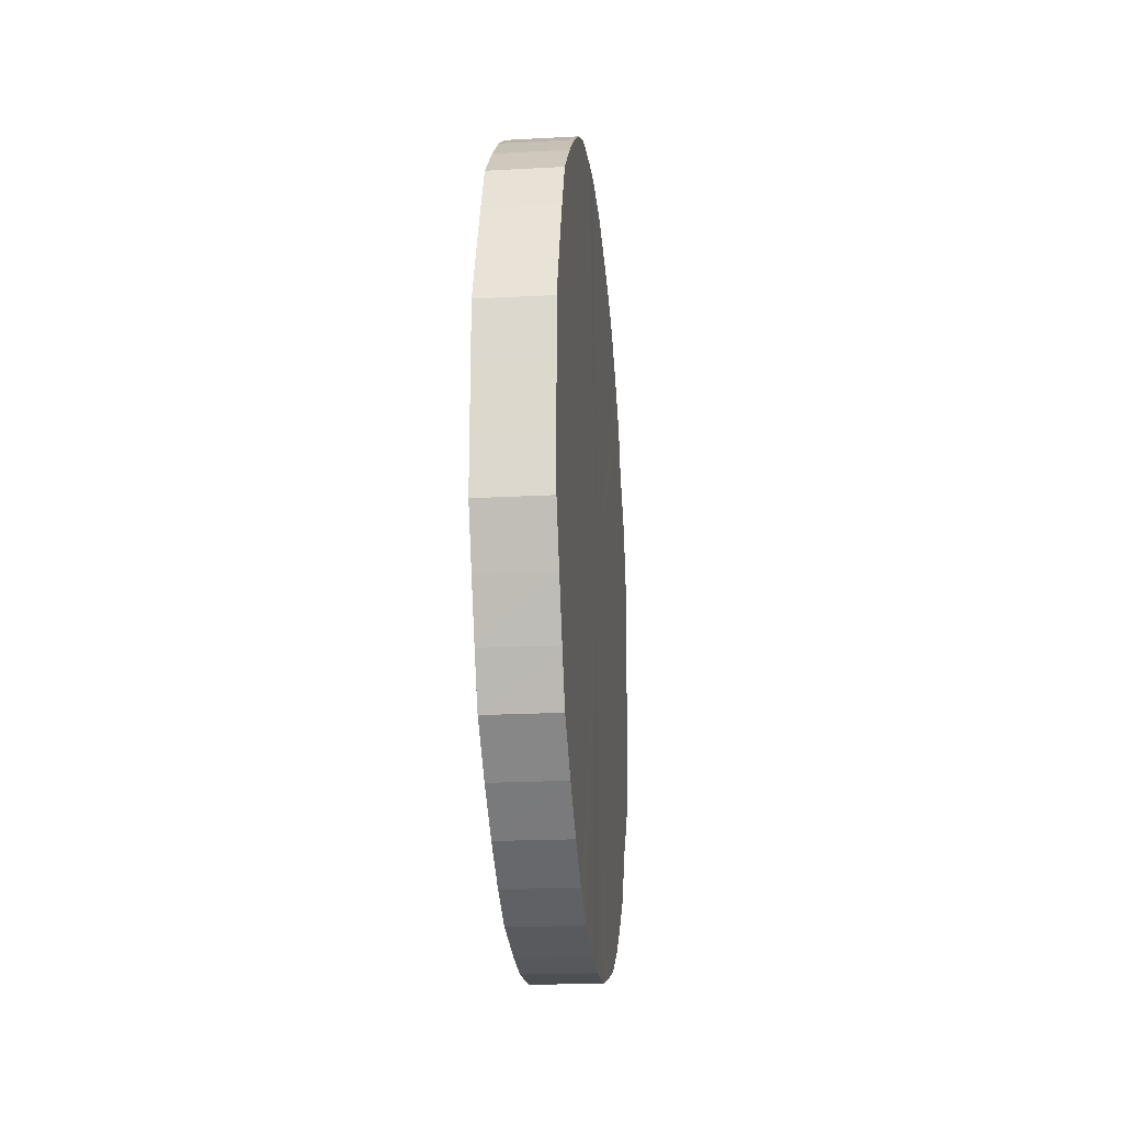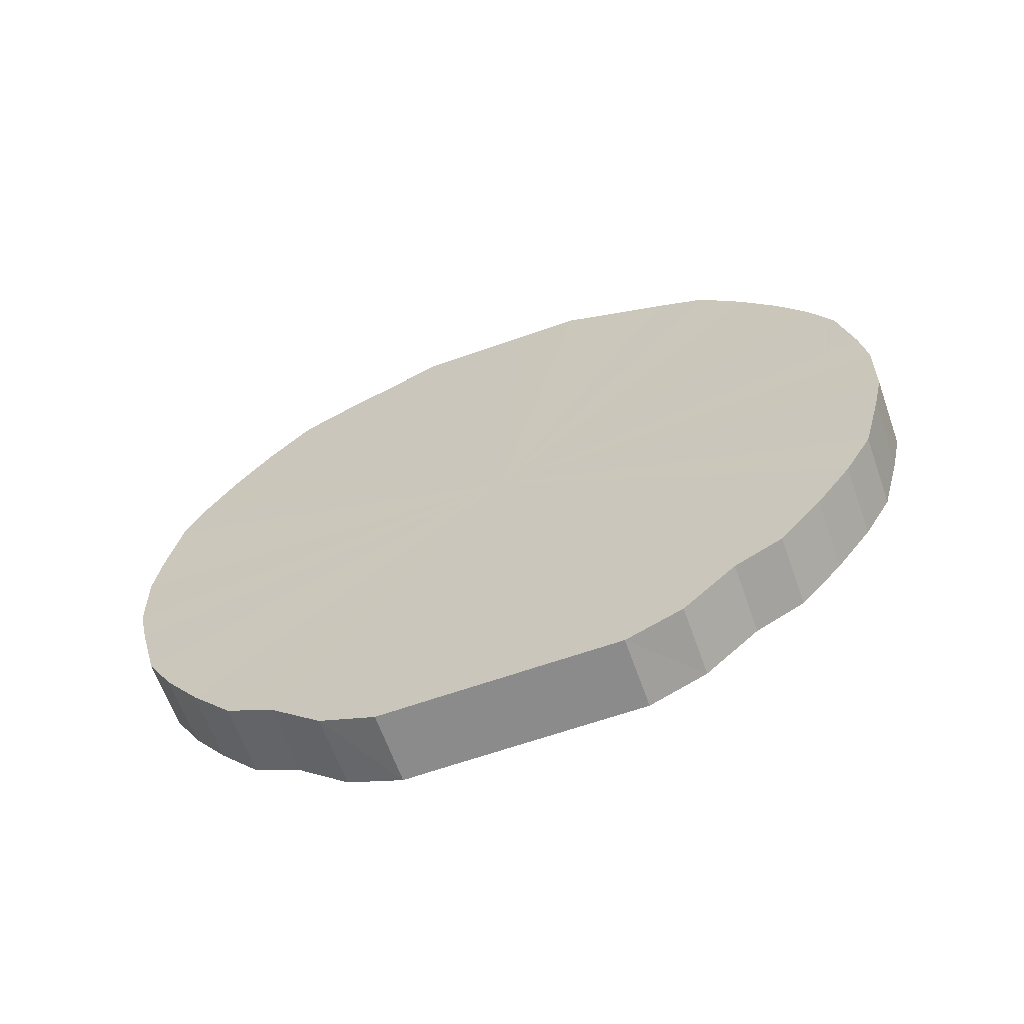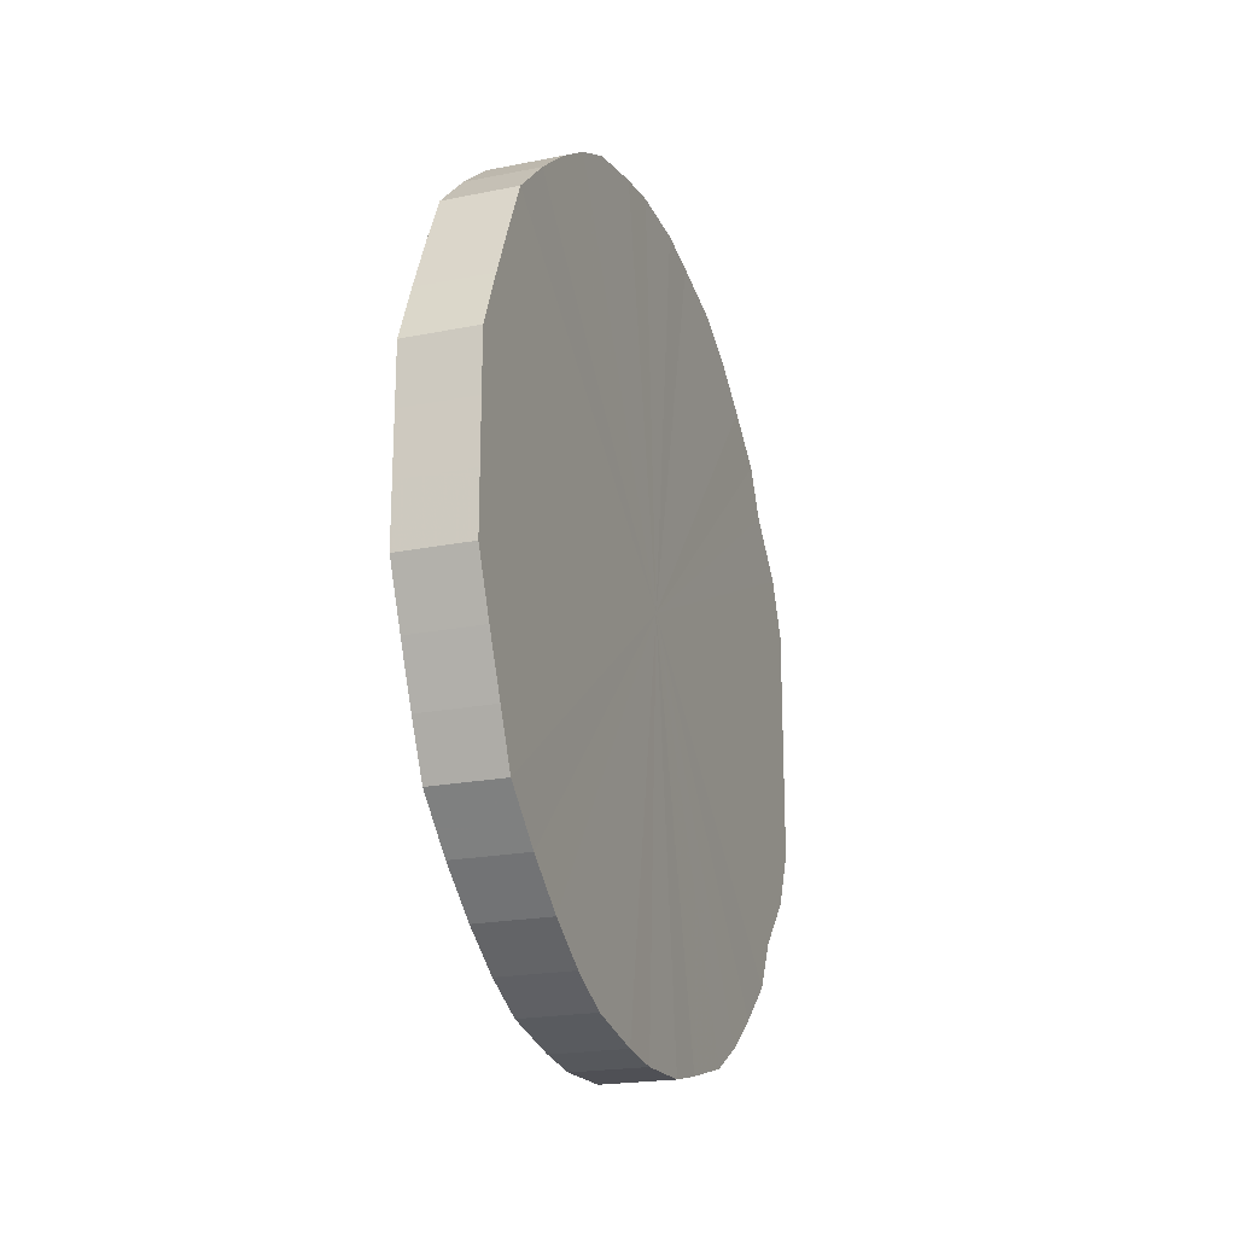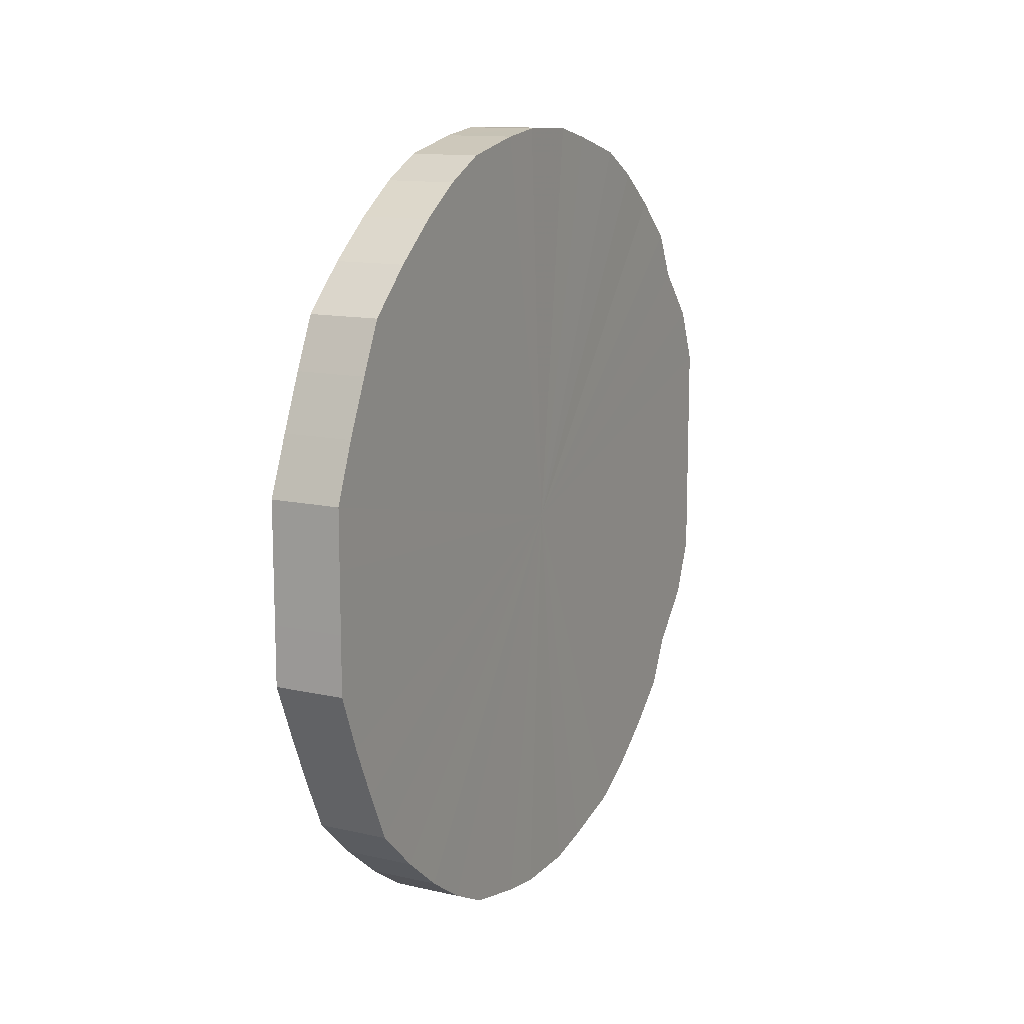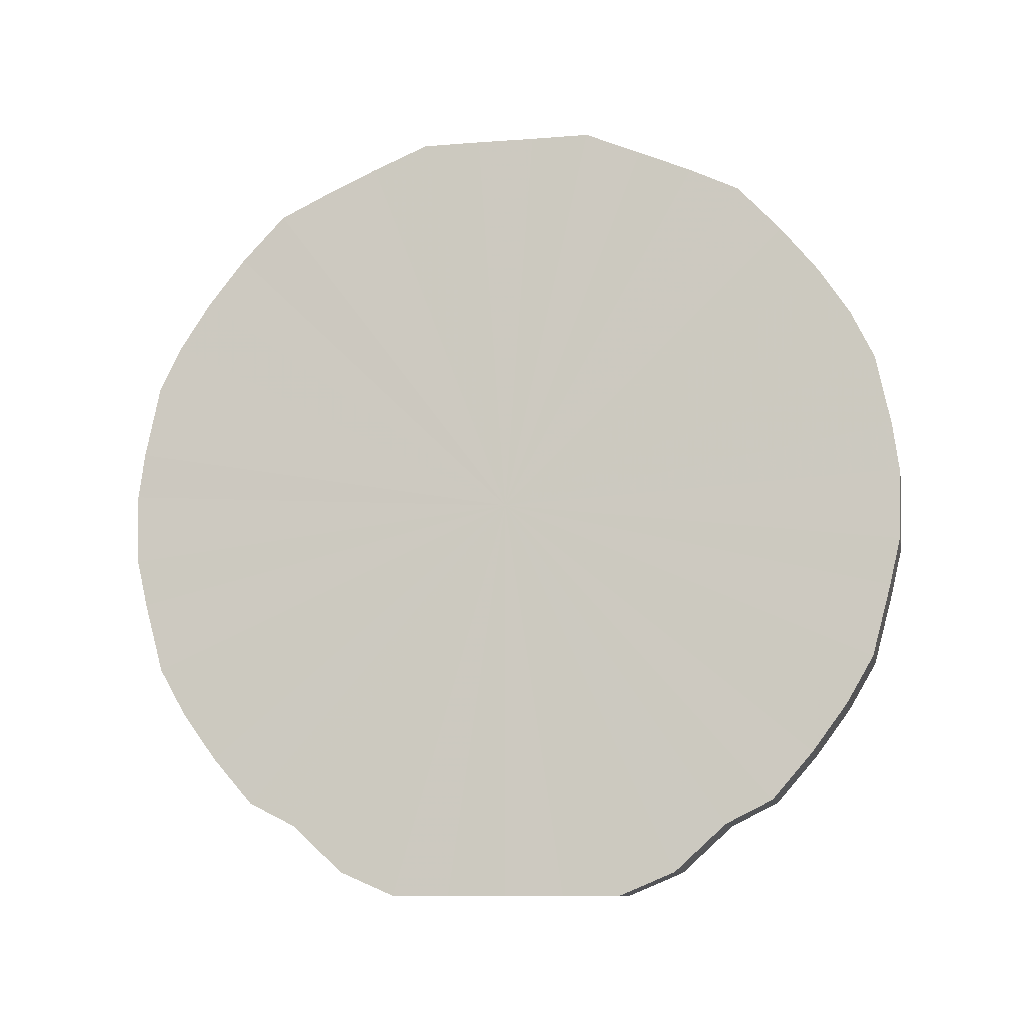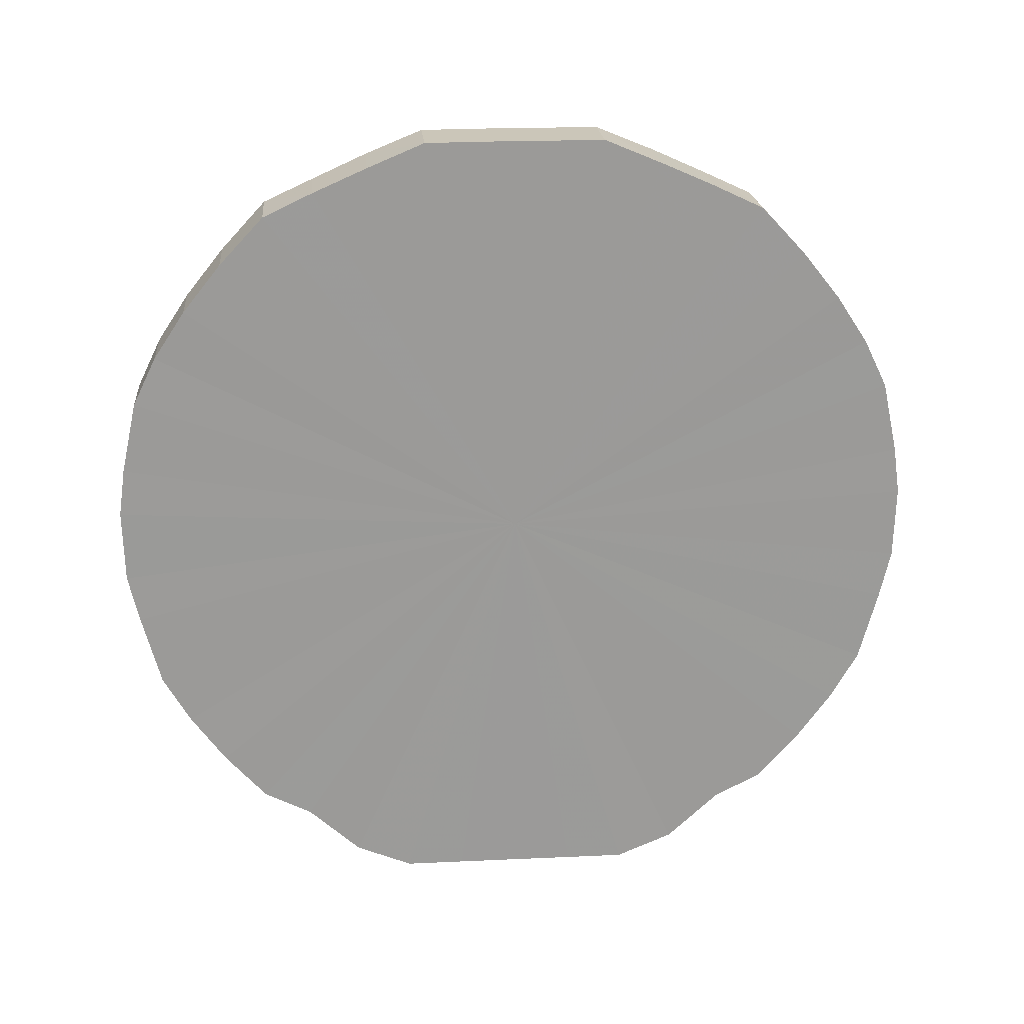
<metadata>
{"format":"obj","ext":"obj","renderer":"f3d","projection":"perspective","resolution":1024,"background":"white","views":[{"elev":-19.8,"azim":-174.4,"up":"+Z"},{"elev":-63.8,"azim":-70.4,"up":"+Y"},{"elev":-21.0,"azim":-160.2,"up":"+Z"},{"elev":12.8,"azim":-152.4,"up":"+Z"},{"elev":-10.1,"azim":101.4,"up":"+Y"},{"elev":20.9,"azim":-94.9,"up":"+Y"}]}
</metadata>
<code>
o 5320
v 2252 1882 17.21
v 2252 1882 17.23
v 2252 1882 17.21
v 2252 1882 17.26
v 2252 1882 17.23
v 2252 1882 17.18
v 2252 1882 17.18
v 2252 1882 17.28
v 2252 1882 17.26
v 2252 1882 17.16
v 2252 1882 17.16
v 2252 1882 17.3
v 2252 1882 17.28
v 2252 1882 17.14
v 2252 1882 17.14
v 2252 1882 17.32
v 2252 1882 17.3
v 2252 1882 17.11
v 2252 1882 17.11
v 2252 1882 17.34
v 2252 1882 17.32
v 2252 1882 17.09
v 2252 1882 17.09
v 2252 1882 17.36
v 2252 1882 17.34
v 2252 1882 17.08
v 2252 1882 17.08
v 2252 1882 17.37
v 2252 1882 17.36
v 2252 1882 17.06
v 2252 1882 17.06
v 2252 1882 17.38
v 2252 1882 17.37
v 2252 1882 17.05
v 2252 1882 17.05
v 2252 1882 17.38
v 2252 1882 17.38
v 2252 1882 17.04
v 2252 1882 17.04
v 2252 1882 17.38
v 2252 1882 17.38
v 2252 1882 17.04
v 2252 1882 17.04
v 2252 1882 17.38
v 2252 1882 17.38
v 2252 1882 17.04
v 2252 1882 17.04
v 2252 1882 17.37
v 2252 1882 17.38
v 2252 1882 17.04
v 2252 1882 17.04
v 2252 1882 17.36
v 2252 1882 17.37
v 2252 1882 17.05
v 2252 1882 17.05
v 2252 1882 17.35
v 2252 1882 17.36
v 2252 1882 17.06
v 2252 1882 17.06
v 2252 1882 17.33
v 2252 1882 17.35
v 2252 1882 17.07
v 2252 1882 17.07
v 2252 1882 17.32
v 2252 1882 17.33
v 2252 1882 17.09
v 2252 1882 17.09
v 2252 1882 17.29
v 2252 1882 17.32
v 2252 1882 17.1
v 2252 1882 17.1
v 2252 1882 17.27
v 2252 1882 17.29
v 2252 1882 17.13
v 2252 1882 17.13
v 2252 1882 17.25
v 2252 1882 17.27
v 2252 1882 17.15
v 2252 1882 17.15
v 2252 1882 17.22
v 2252 1882 17.25
v 2252 1882 17.17
v 2252 1882 17.17
v 2252 1882 17.2
v 2252 1882 17.22
v 2252 1882 17.2
v 2252 1882 17.21
v 2252 1882 17.23
v 2252 1882 17.23
v 2252 1882 17.26
v 2252 1882 17.26
v 2252 1882 17.18
v 2252 1882 17.21
v 2252 1882 17.16
v 2252 1882 17.18
v 2252 1882 17.28
v 2252 1882 17.28
v 2252 1882 17.14
v 2252 1882 17.16
v 2252 1882 17.11
v 2252 1882 17.14
v 2252 1882 17.3
v 2252 1882 17.3
v 2252 1882 17.09
v 2252 1882 17.11
v 2252 1882 17.08
v 2252 1882 17.09
v 2252 1882 17.32
v 2252 1882 17.32
v 2252 1882 17.06
v 2252 1882 17.08
v 2252 1882 17.05
v 2252 1882 17.06
v 2252 1882 17.34
v 2252 1882 17.34
v 2252 1882 17.04
v 2252 1882 17.05
v 2252 1882 17.04
v 2252 1882 17.04
v 2252 1882 17.36
v 2252 1882 17.36
v 2252 1882 17.04
v 2252 1882 17.04
v 2252 1882 17.04
v 2252 1882 17.04
v 2252 1882 17.37
v 2252 1882 17.37
v 2252 1882 17.05
v 2252 1882 17.04
v 2252 1882 17.06
v 2252 1882 17.05
v 2252 1882 17.38
v 2252 1882 17.38
v 2252 1882 17.07
v 2252 1882 17.06
v 2252 1882 17.09
v 2252 1882 17.07
v 2252 1882 17.38
v 2252 1882 17.38
v 2252 1882 17.1
v 2252 1882 17.09
v 2252 1882 17.13
v 2252 1882 17.1
v 2252 1882 17.38
v 2252 1882 17.38
v 2252 1882 17.15
v 2252 1882 17.13
v 2252 1882 17.17
v 2252 1882 17.15
v 2252 1882 17.38
v 2252 1882 17.38
v 2252 1882 17.2
v 2252 1882 17.17
v 2252 1882 17.22
v 2252 1882 17.2
v 2252 1882 17.37
v 2252 1882 17.37
v 2252 1882 17.25
v 2252 1882 17.22
v 2252 1882 17.27
v 2252 1882 17.25
v 2252 1882 17.36
v 2252 1882 17.36
v 2252 1882 17.29
v 2252 1882 17.27
v 2252 1882 17.32
v 2252 1882 17.29
v 2252 1882 17.35
v 2252 1882 17.35
v 2252 1882 17.33
v 2252 1882 17.32
v 2252 1882 17.33
v 2252 1882 17.21
v 2252 1882 17.23
v 2252 1882 17.21
v 2252 1882 17.26
v 2252 1882 17.18
v 2252 1882 17.28
v 2252 1882 17.16
v 2252 1882 17.3
v 2252 1882 17.14
v 2252 1882 17.32
v 2252 1882 17.11
v 2252 1882 17.34
v 2252 1882 17.09
v 2252 1882 17.36
v 2252 1882 17.08
v 2252 1882 17.37
v 2252 1882 17.06
v 2252 1882 17.38
v 2252 1882 17.05
v 2252 1882 17.38
v 2252 1882 17.04
v 2252 1882 17.38
v 2252 1882 17.04
v 2252 1882 17.38
v 2252 1882 17.04
v 2252 1882 17.37
v 2252 1882 17.04
v 2252 1882 17.36
v 2252 1882 17.05
v 2252 1882 17.35
v 2252 1882 17.06
v 2252 1882 17.33
v 2252 1882 17.07
v 2252 1882 17.32
v 2252 1882 17.09
v 2252 1882 17.29
v 2252 1882 17.1
v 2252 1882 17.27
v 2252 1882 17.13
v 2252 1882 17.25
v 2252 1882 17.15
v 2252 1882 17.22
v 2252 1882 17.17
v 2252 1882 17.2
v 2252 1882 17.21
v 2252 1882 17.21
v 2252 1882 17.23
v 2252 1882 17.18
v 2252 1882 17.26
v 2252 1882 17.16
v 2252 1882 17.28
v 2252 1882 17.14
v 2252 1882 17.3
v 2252 1882 17.11
v 2252 1882 17.32
v 2252 1882 17.09
v 2252 1882 17.34
v 2252 1882 17.08
v 2252 1882 17.36
v 2252 1882 17.06
v 2252 1882 17.37
v 2252 1882 17.05
v 2252 1882 17.38
v 2252 1882 17.04
v 2252 1882 17.38
v 2252 1882 17.04
v 2252 1882 17.38
v 2252 1882 17.04
v 2252 1882 17.38
v 2252 1882 17.04
v 2252 1882 17.37
v 2252 1882 17.05
v 2252 1882 17.36
v 2252 1882 17.06
v 2252 1882 17.35
v 2252 1882 17.07
v 2252 1882 17.33
v 2252 1882 17.09
v 2252 1882 17.32
v 2252 1882 17.1
v 2252 1882 17.29
v 2252 1882 17.13
v 2252 1882 17.27
v 2252 1882 17.15
v 2252 1882 17.25
v 2252 1882 17.17
v 2252 1882 17.22
v 2252 1882 17.2
f 1 2 3
f 2 4 5
f 6 1 7
f 4 8 9
f 10 6 11
f 8 12 13
f 14 10 15
f 12 16 17
f 18 14 19
f 16 20 21
f 22 18 23
f 20 24 25
f 26 22 27
f 24 28 29
f 30 26 31
f 28 32 33
f 34 30 35
f 32 36 37
f 38 34 39
f 36 40 41
f 42 38 43
f 40 44 45
f 46 42 47
f 44 48 49
f 50 46 51
f 48 52 53
f 54 50 55
f 52 56 57
f 58 54 59
f 56 60 61
f 62 58 63
f 60 64 65
f 66 62 67
f 64 68 69
f 70 66 71
f 68 72 73
f 74 70 75
f 72 76 77
f 78 74 79
f 76 80 81
f 82 78 83
f 80 84 85
f 84 82 86
f 87 88 89
f 89 90 91
f 92 93 87
f 94 95 92
f 91 96 97
f 98 99 94
f 100 101 98
f 97 102 103
f 104 105 100
f 106 107 104
f 103 108 109
f 110 111 106
f 112 113 110
f 109 114 115
f 116 117 112
f 118 119 116
f 115 120 121
f 122 123 118
f 124 125 122
f 121 126 127
f 128 129 124
f 130 131 128
f 127 132 133
f 134 135 130
f 136 137 134
f 133 138 139
f 140 141 136
f 142 143 140
f 139 144 145
f 146 147 142
f 148 149 146
f 145 150 151
f 152 153 148
f 154 155 152
f 151 156 157
f 158 159 154
f 160 161 158
f 157 162 163
f 164 165 160
f 166 167 164
f 163 168 169
f 170 171 166
f 169 172 170
f 173 174 175
f 173 176 174
f 173 175 177
f 173 178 176
f 173 177 179
f 173 180 178
f 173 179 181
f 173 182 180
f 173 181 183
f 173 184 182
f 173 183 185
f 173 186 184
f 173 185 187
f 173 188 186
f 173 187 189
f 173 190 188
f 173 189 191
f 173 192 190
f 173 191 193
f 173 194 192
f 173 193 195
f 173 196 194
f 173 195 197
f 173 198 196
f 173 197 199
f 173 200 198
f 173 199 201
f 173 202 200
f 173 201 203
f 173 204 202
f 173 203 205
f 173 206 204
f 173 205 207
f 173 208 206
f 173 207 209
f 173 210 208
f 173 209 211
f 173 212 210
f 173 211 213
f 173 214 212
f 173 213 215
f 173 216 214
f 173 215 216
f 217 218 219
f 217 220 218
f 217 219 221
f 217 222 220
f 217 221 223
f 217 224 222
f 217 223 225
f 217 226 224
f 217 225 227
f 217 228 226
f 217 227 229
f 217 230 228
f 217 229 231
f 217 232 230
f 217 231 233
f 217 234 232
f 217 233 235
f 217 236 234
f 217 235 237
f 217 238 236
f 217 237 239
f 217 240 238
f 217 239 241
f 217 242 240
f 217 241 243
f 217 244 242
f 217 243 245
f 217 246 244
f 217 245 247
f 217 248 246
f 217 247 249
f 217 250 248
f 217 249 251
f 217 252 250
f 217 251 253
f 217 254 252
f 217 253 255
f 217 256 254
f 217 255 257
f 217 258 256
f 217 257 259
f 217 260 258
f 217 259 260

</code>
